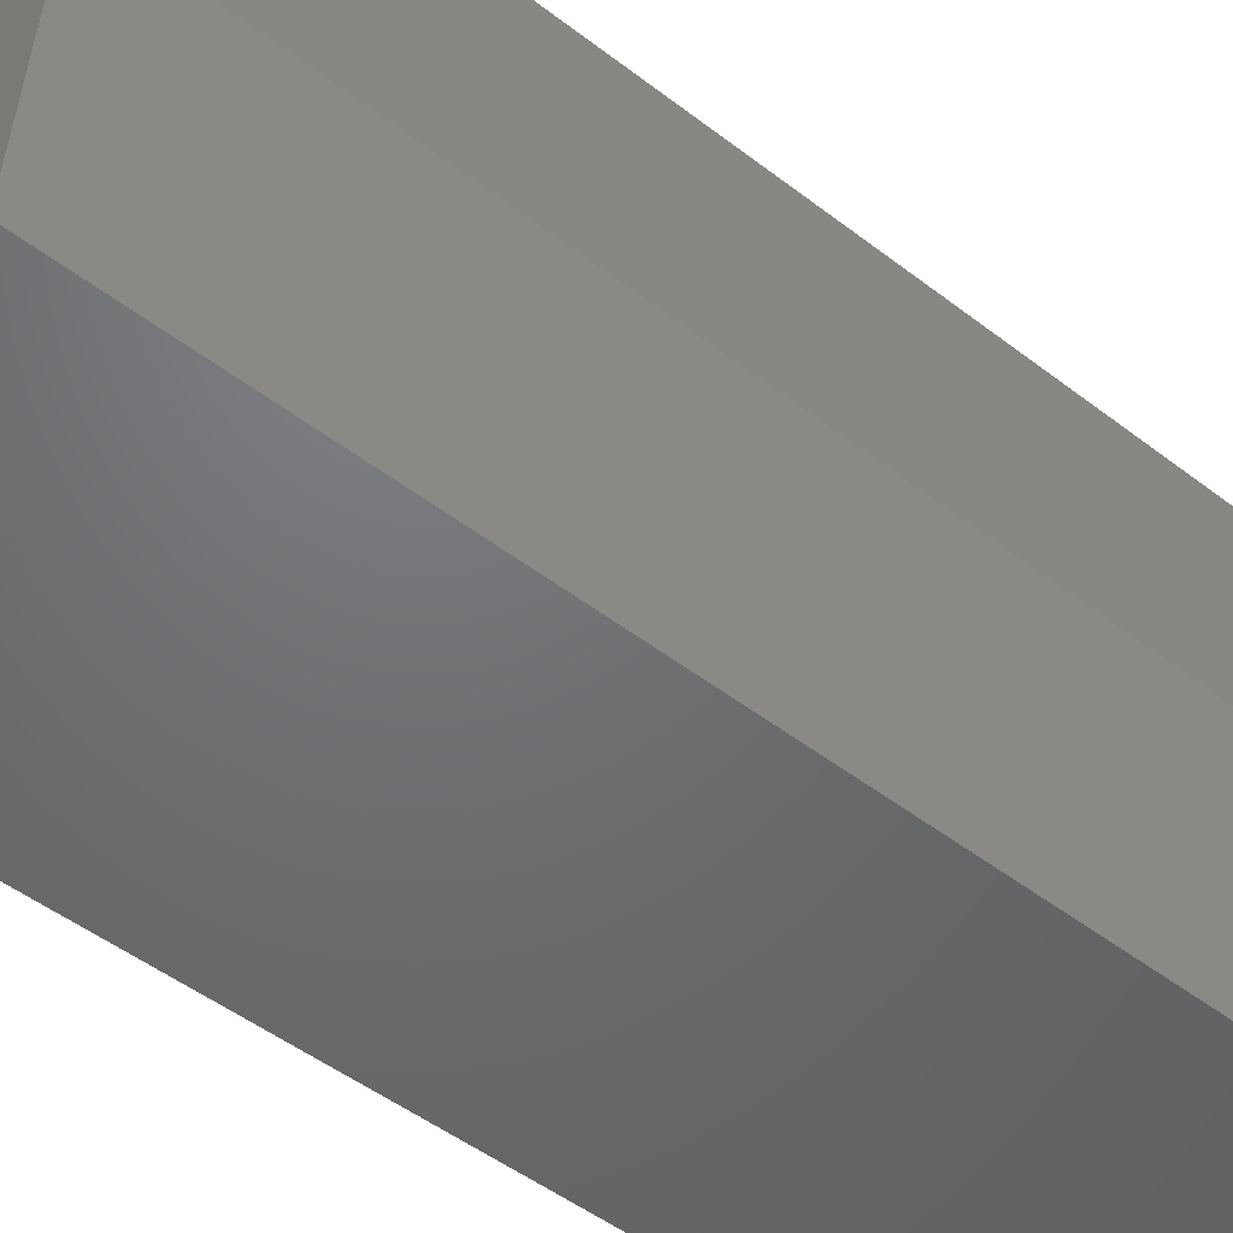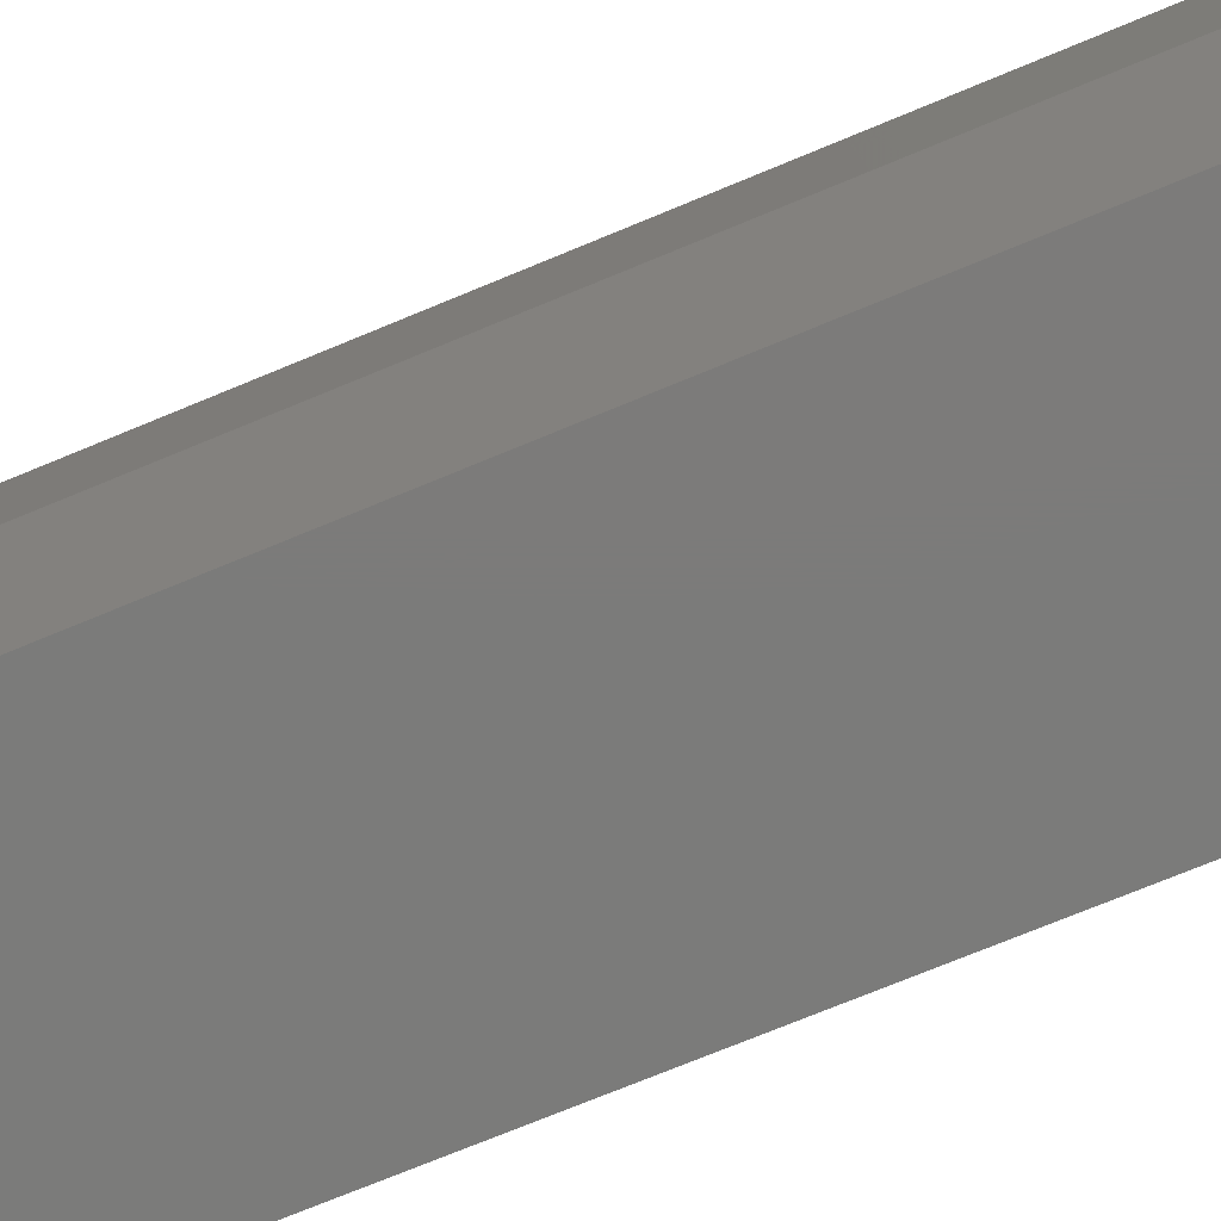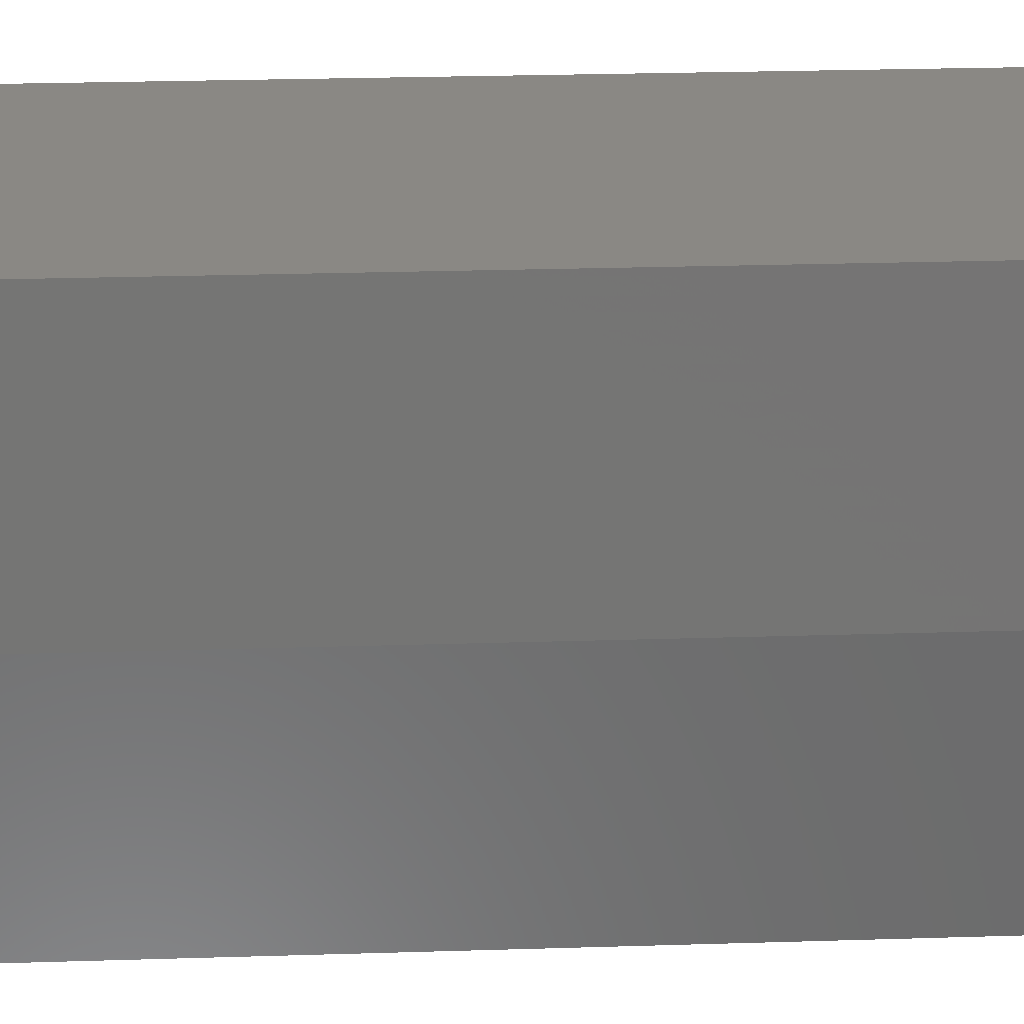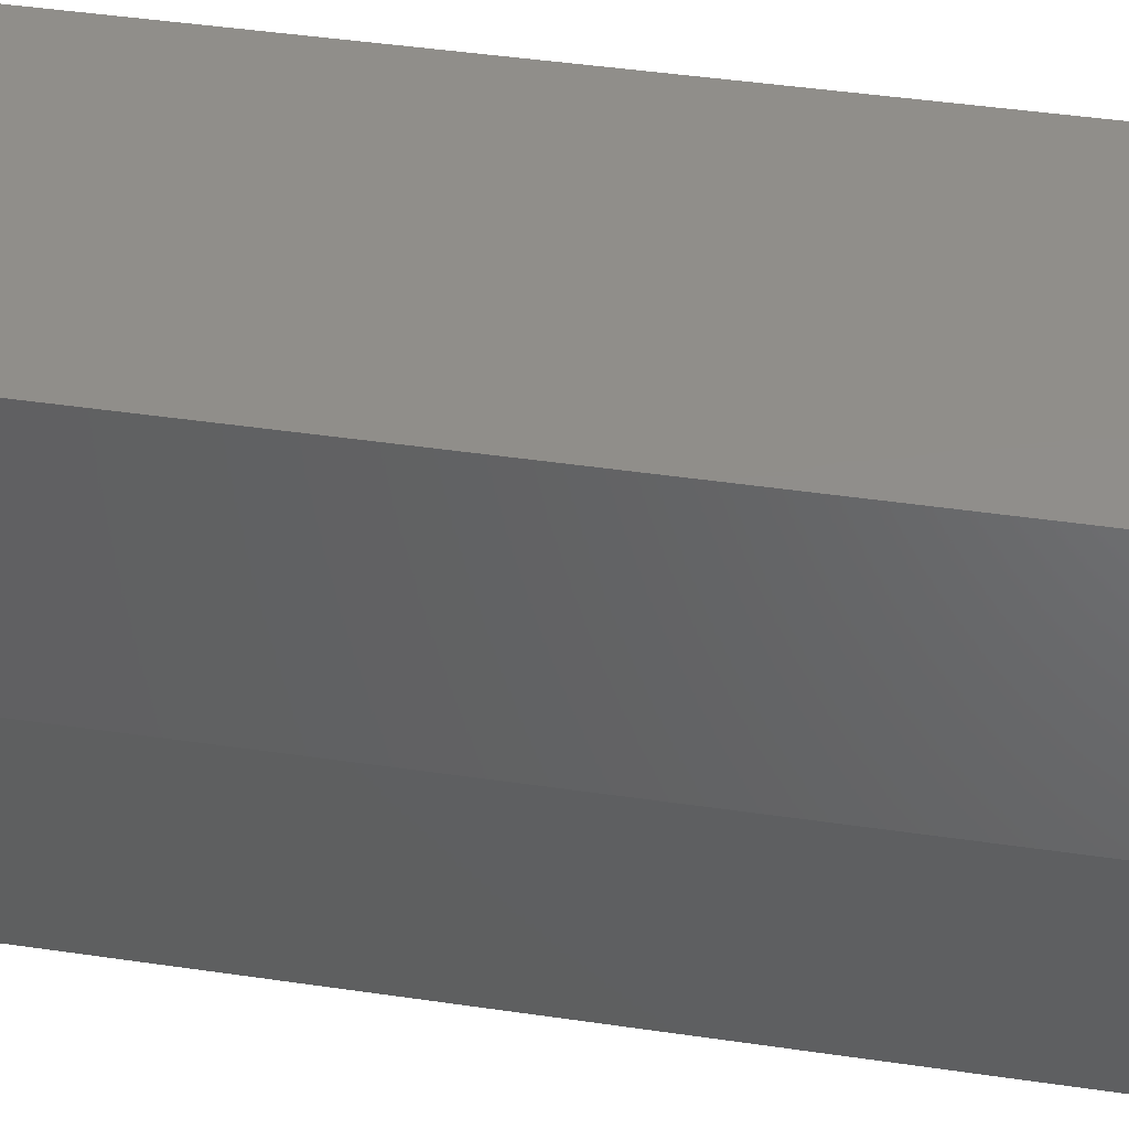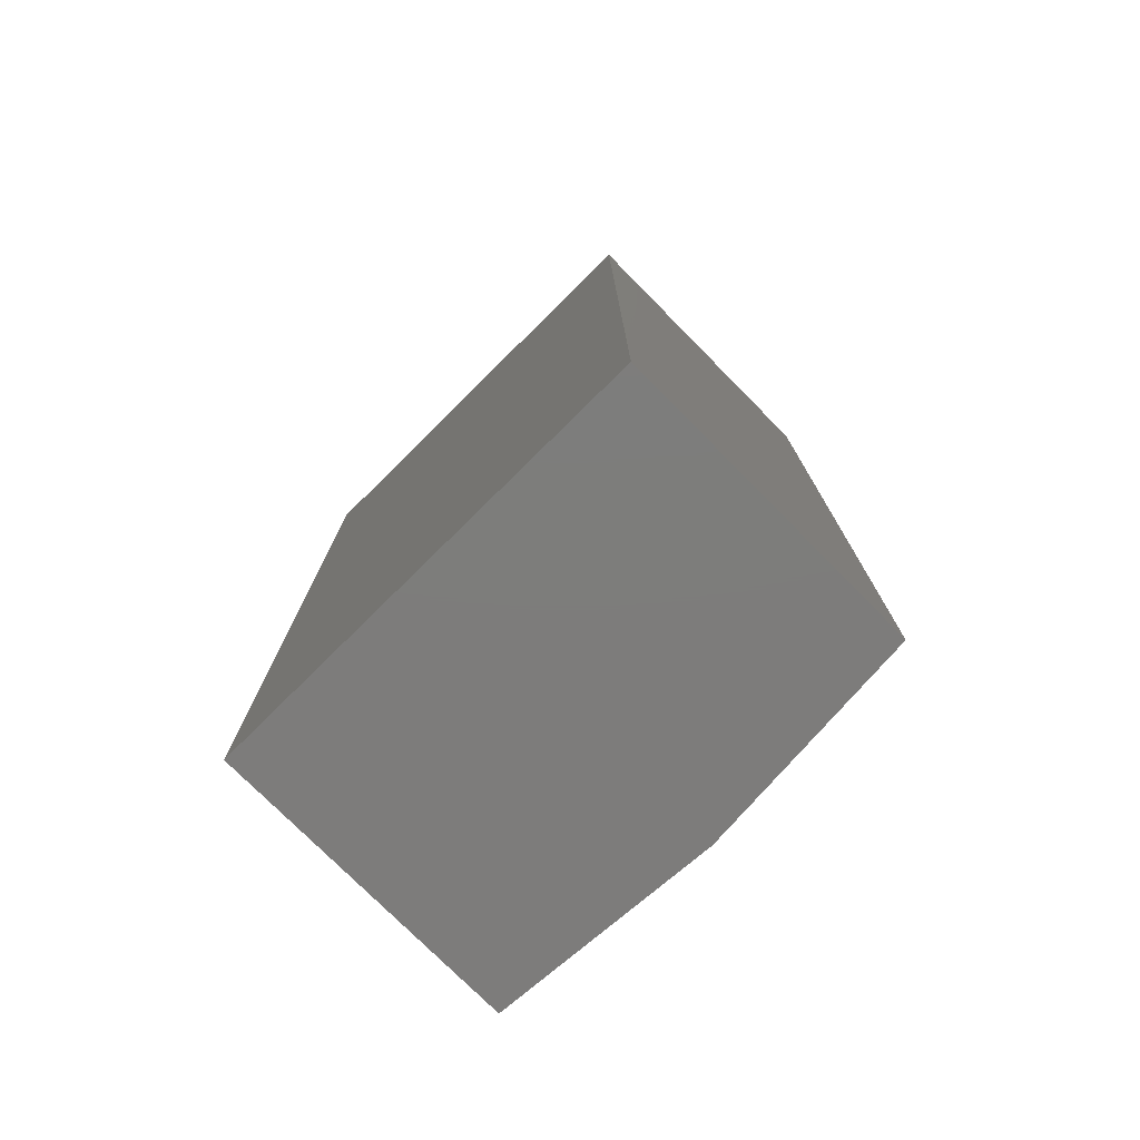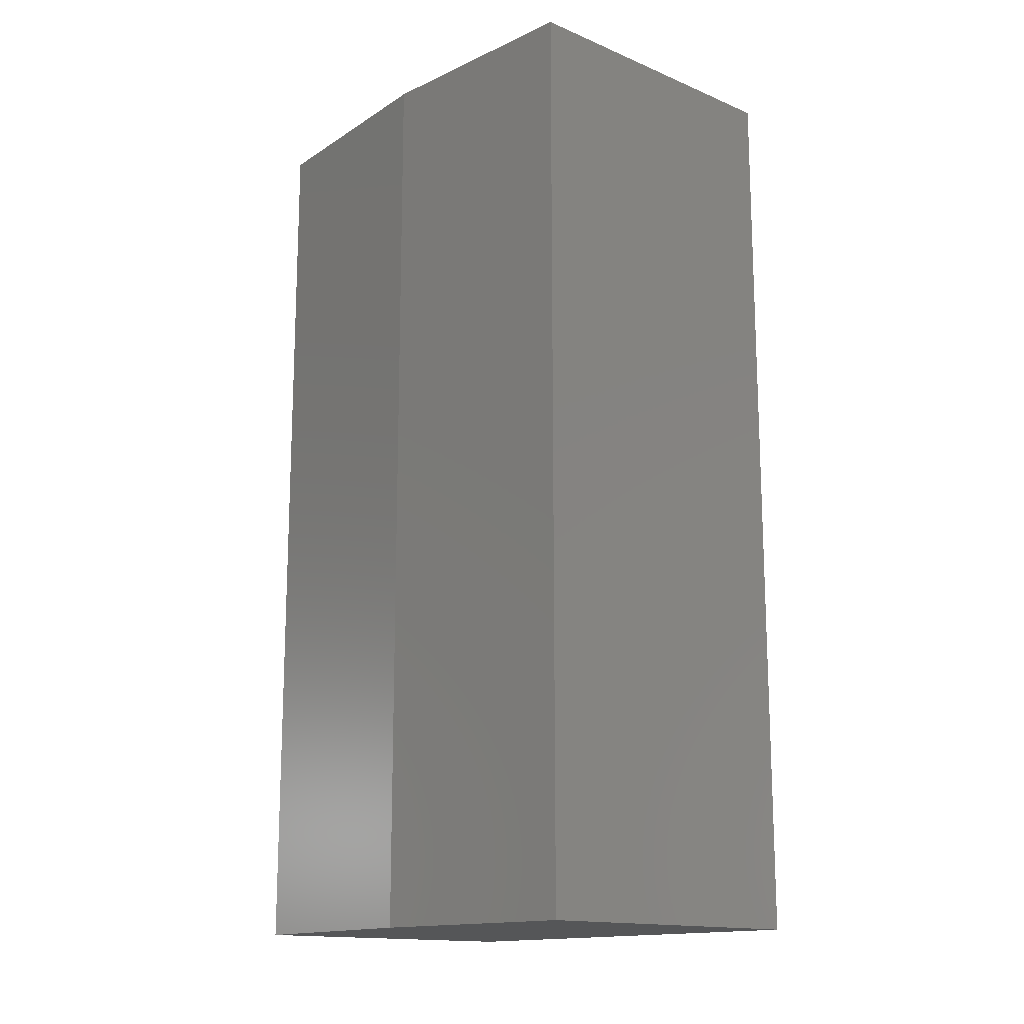
<metadata>
{"format":"stl","ext":"stl","renderer":"f3d","projection":"perspective","resolution":1024,"background":"white","views":[{"elev":-49.2,"azim":-130.5,"up":"+Y"},{"elev":-74.5,"azim":-67.6,"up":"+Y"},{"elev":27.5,"azim":-92.7,"up":"+Y"},{"elev":46.3,"azim":-80.6,"up":"+Y"},{"elev":-76.3,"azim":134.7,"up":"+Z"},{"elev":-15.1,"azim":-41.4,"up":"+Z"}]}
</metadata>
<code>
# stl→obj: 10 verts, 16 faces
v 0.01398 -0.1845 0
v 0 0 0
v 0.2656 -0.1845 0
v 0.01398 0.1845 0
v 0.2656 0.1845 0
v 0.2656 0.1845 0.75
v 0.01398 0.1845 0.75
v 0.2656 -0.1845 0.75
v 0 0 0.75
v 0.01398 -0.1845 0.75
f 1 2 3
f 3 2 4
f 3 4 5
f 6 7 8
f 8 7 9
f 8 9 10
f 3 5 8
f 8 5 6
f 4 2 7
f 7 2 9
f 1 10 2
f 2 10 9
f 3 8 1
f 1 8 10
f 5 4 6
f 6 4 7

</code>
